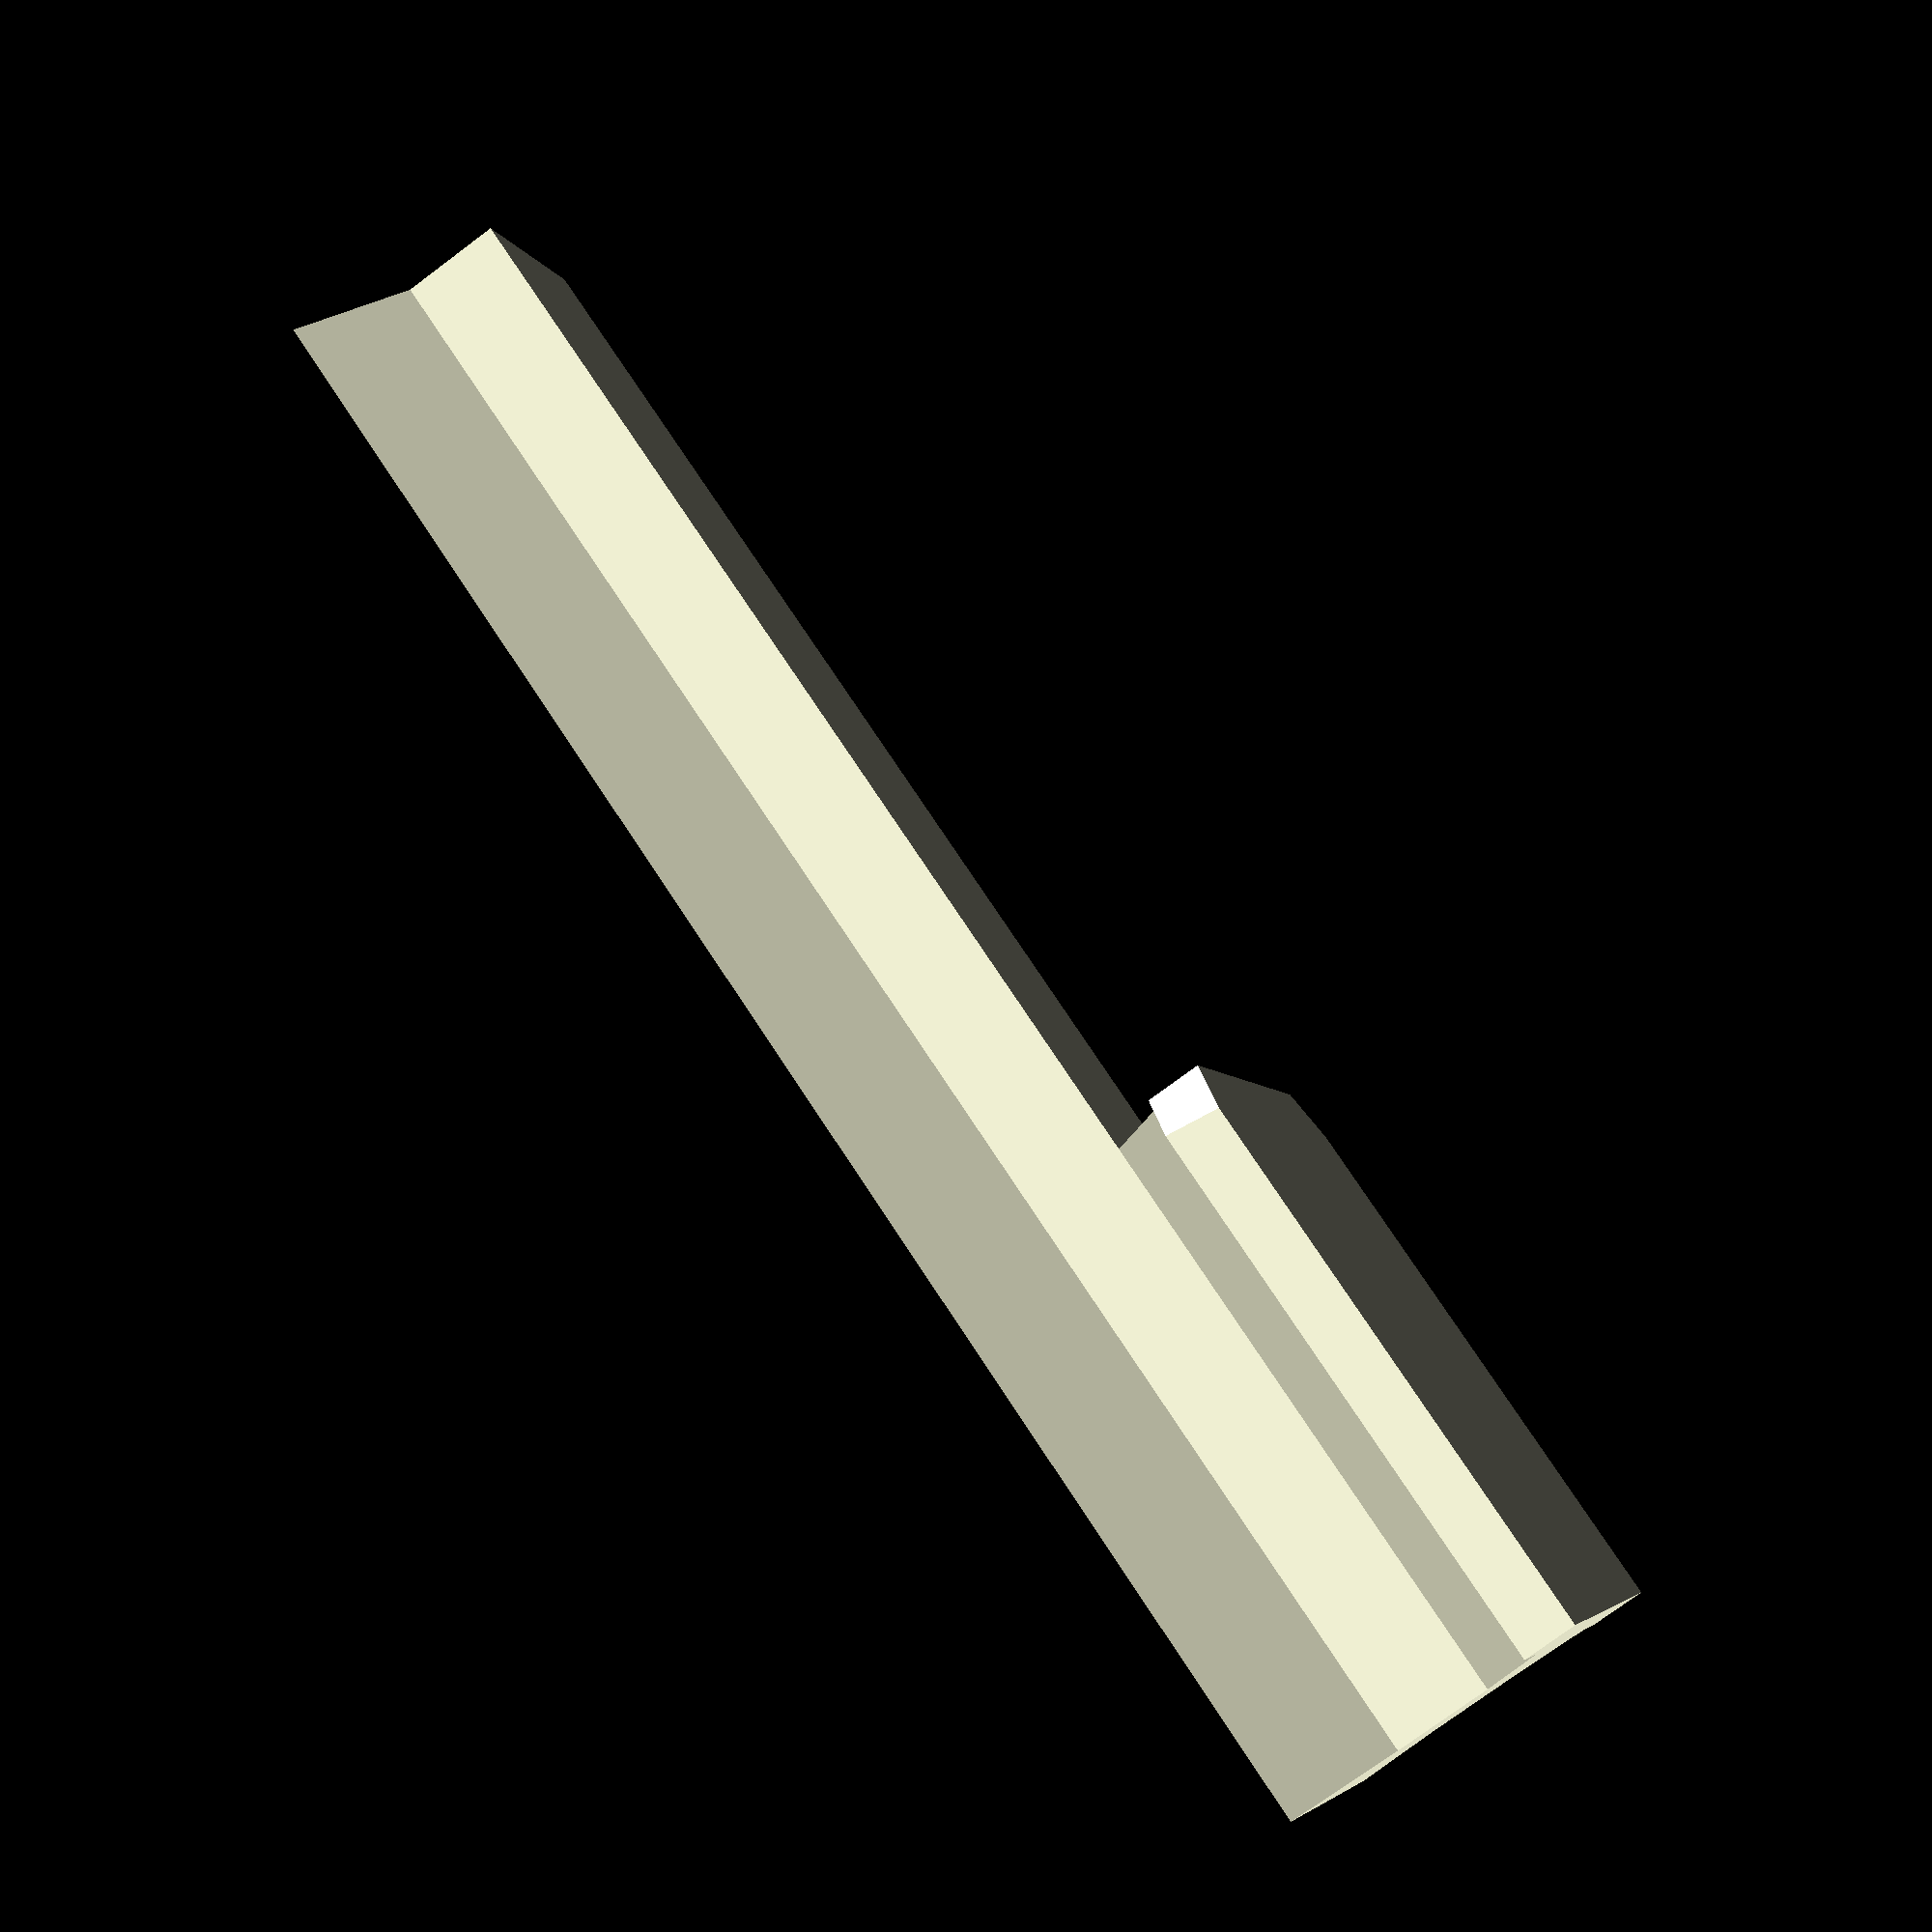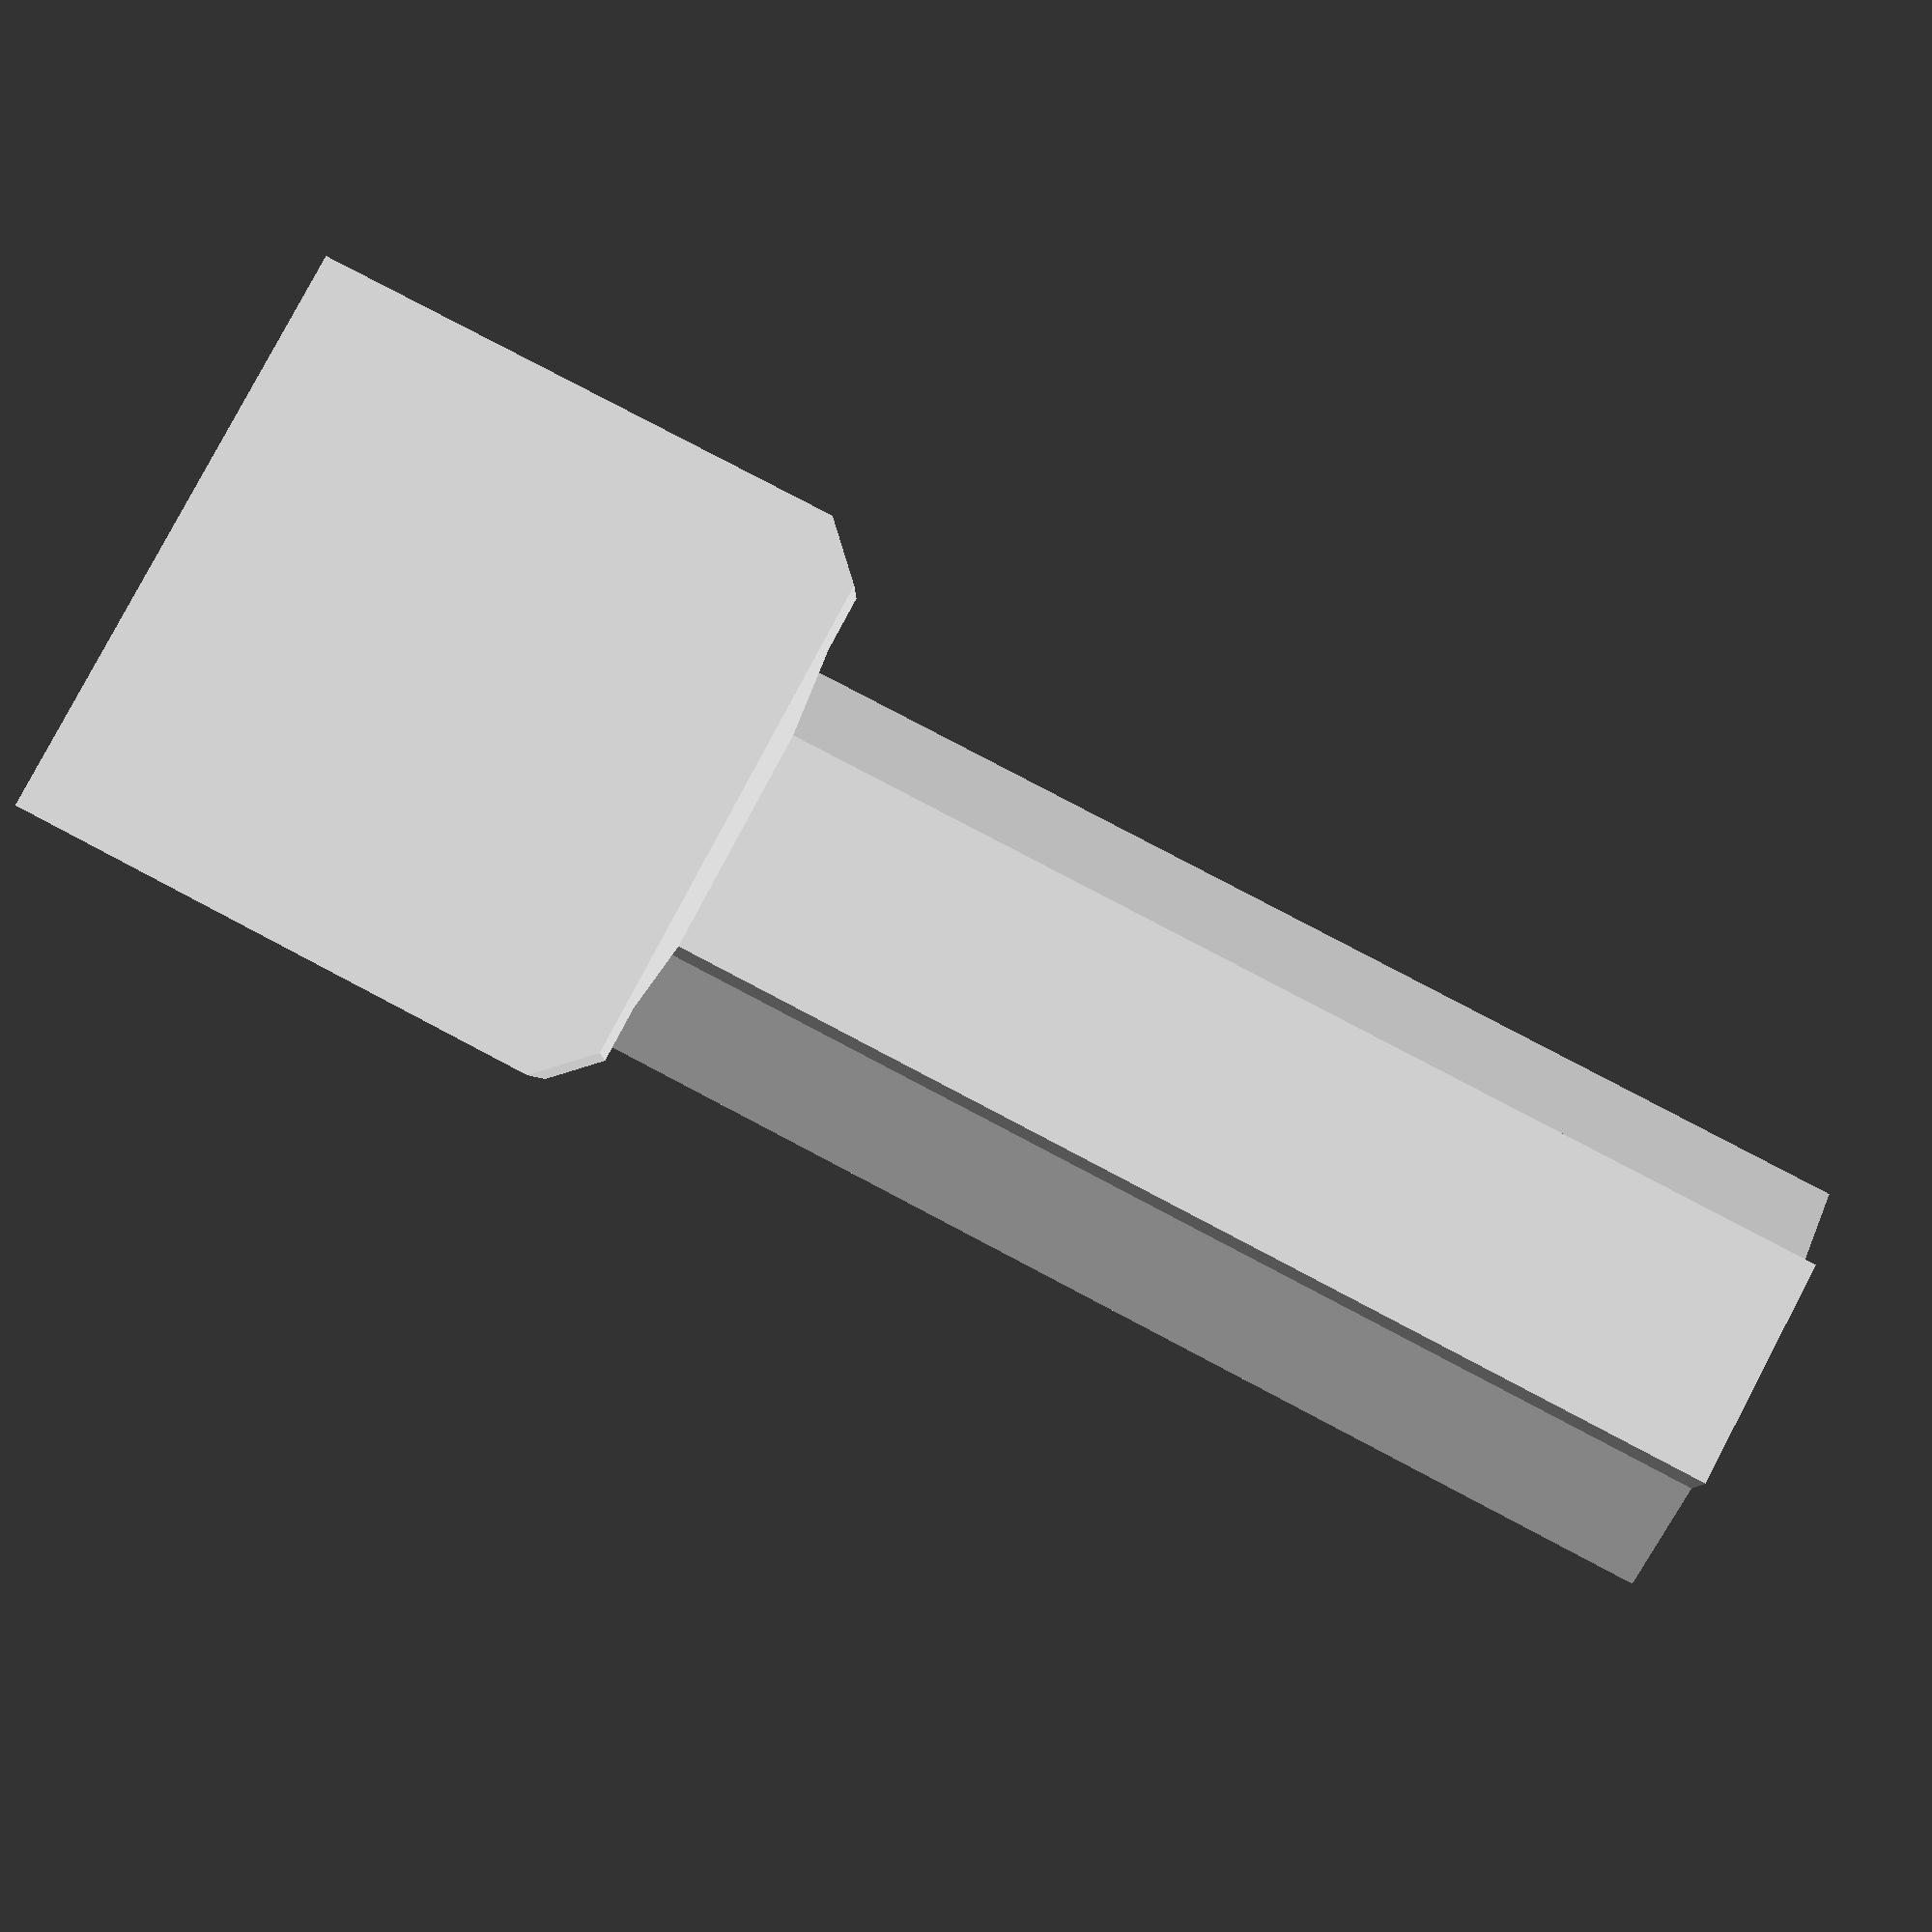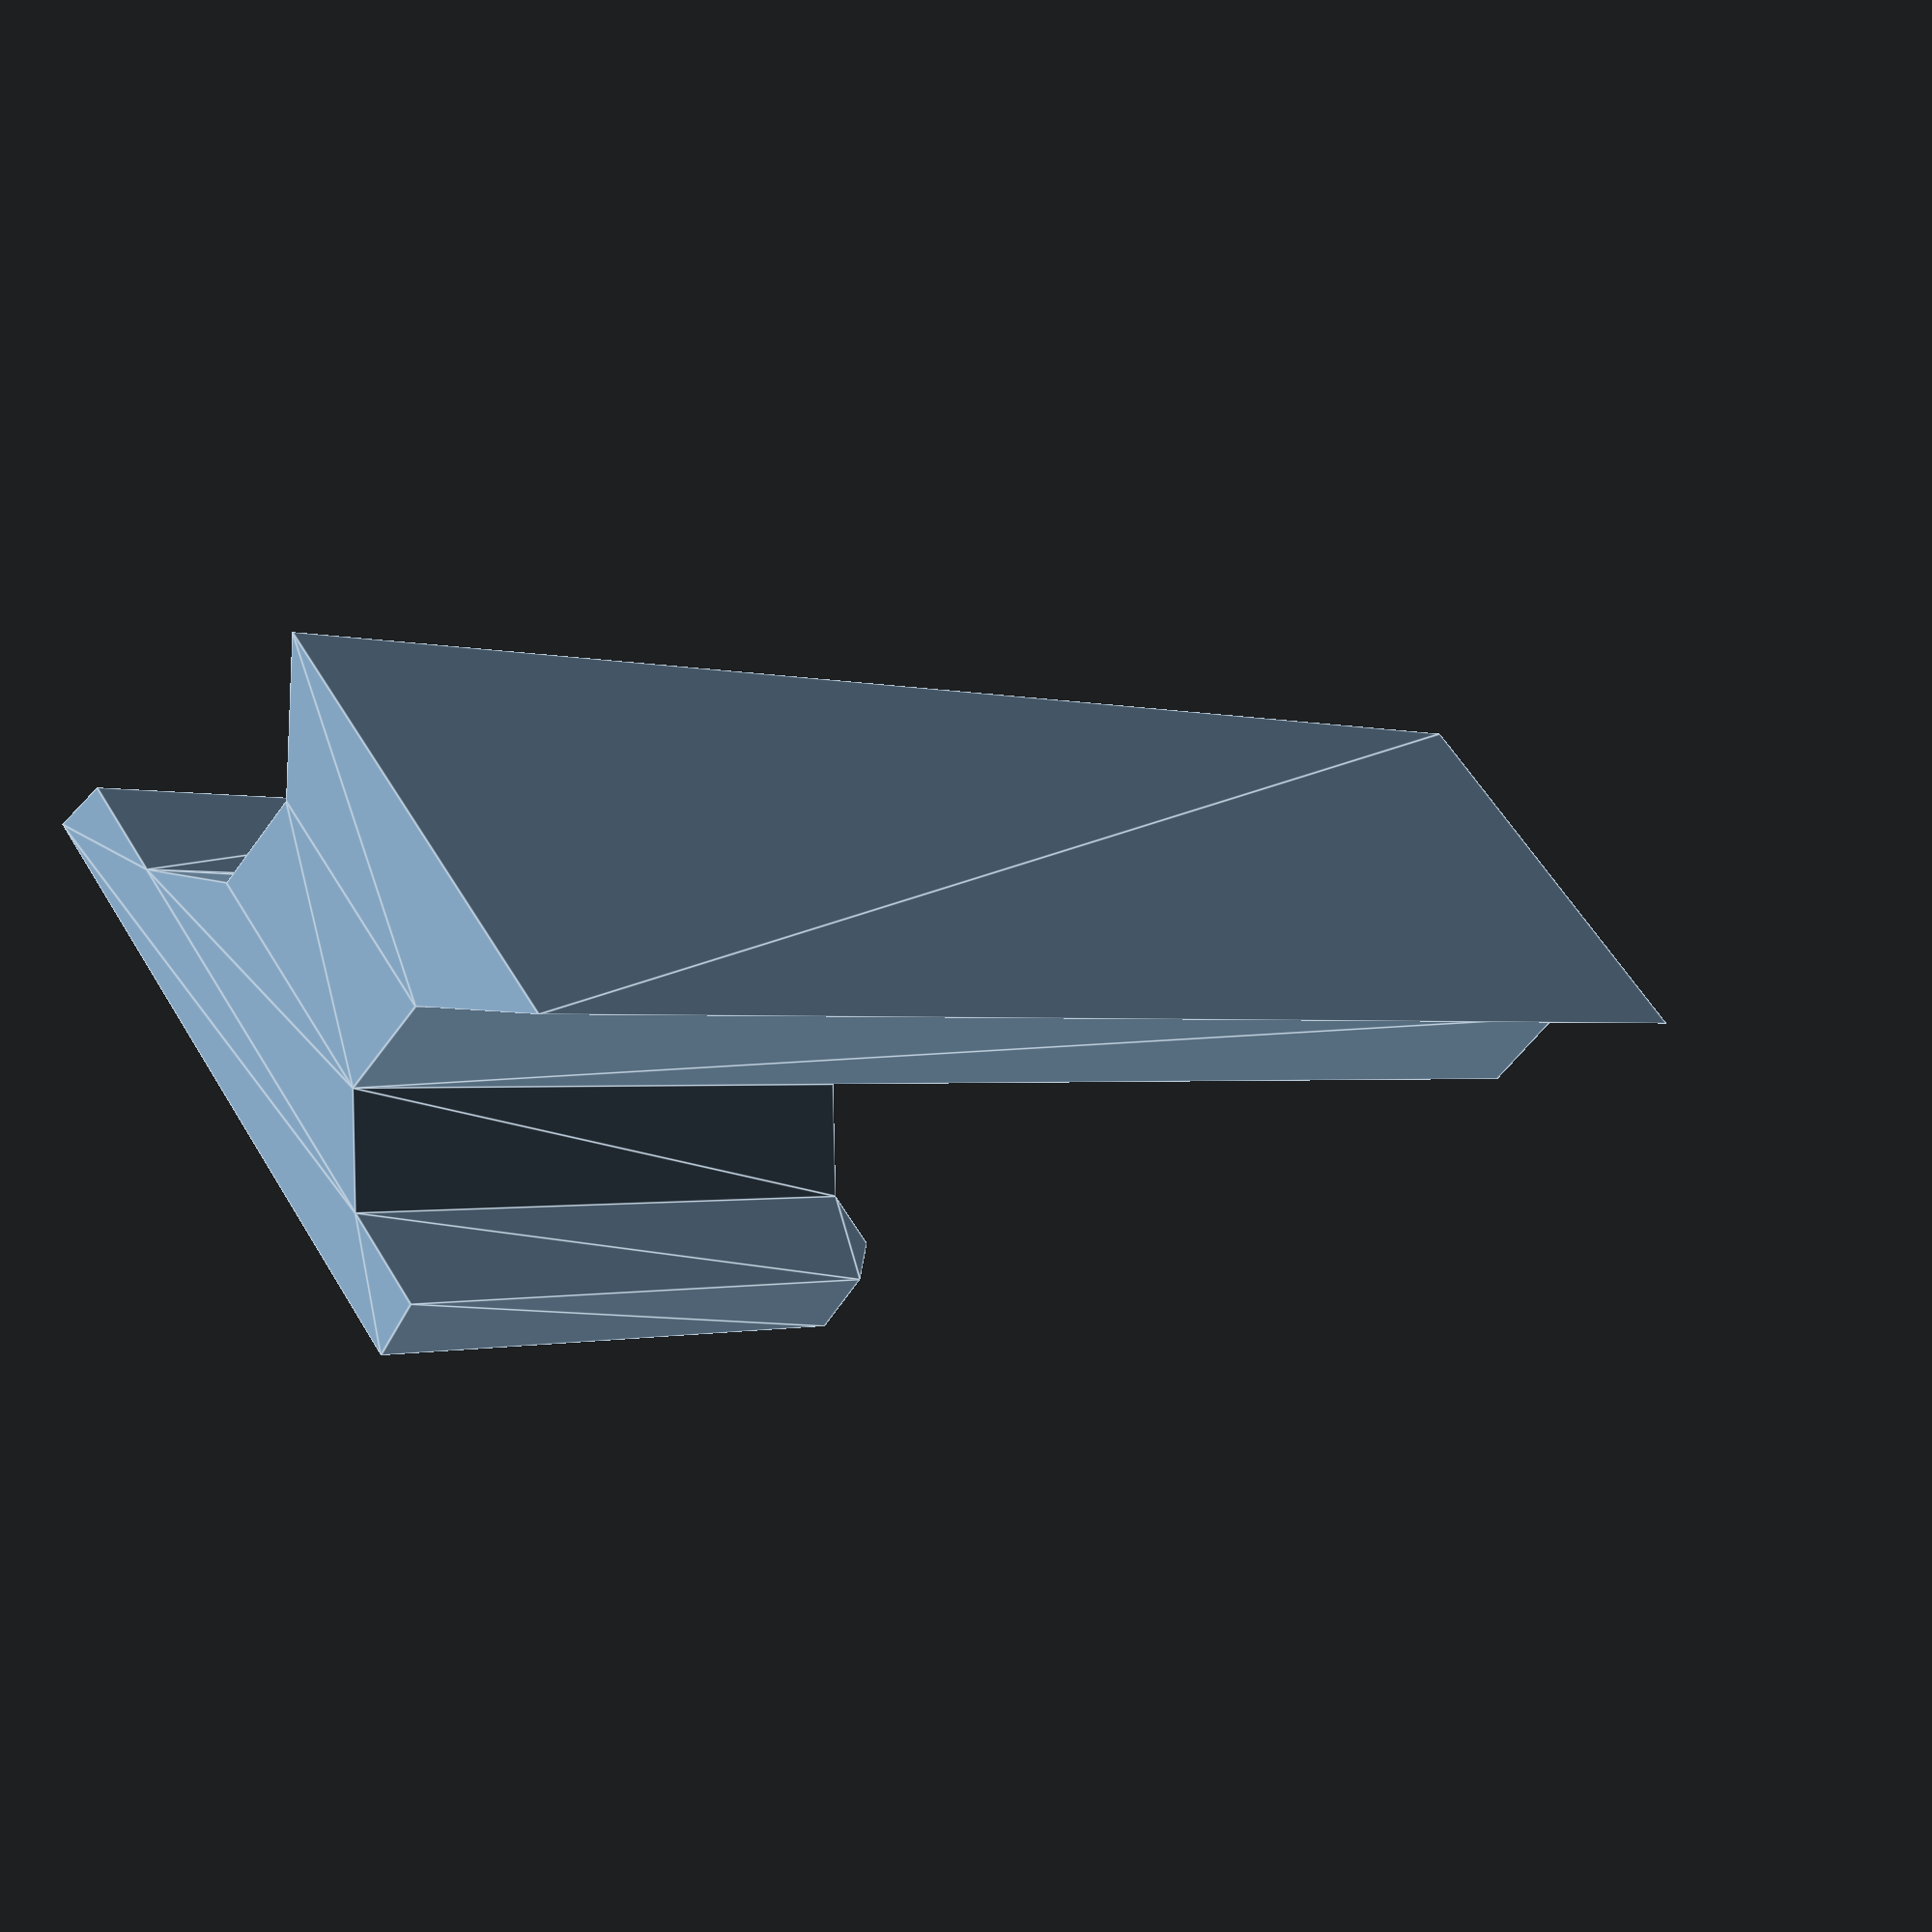
<openscad>
hotshoeWidthTolerance = 0.4;
hotshoeThicknessTolerance = 0.3;
   
mountOffset = 2;

dovetailWidth = 13;
dovetailHeight = 3;
dovetailStemHeight = 3;
dovetailLength = 51;
holeSpacing = 18;
holeDiameter = 4.5;

module dummy() {}

hotshoeLength = 18;
hotshoeInset = 3.2;
hotshoeTaper = 0.25;
hotshoeCorner = 1.5;   
hotshoeWidth = 18.52-hotshoeWidthTolerance;
hotshoeThickness = 1.95-hotshoeThicknessTolerance;

nudge = 0.001;    

extraWidth = dovetailWidth - 2*dovetailHeight;

module daisyDovetail() {

    render(convexity=2)
    translate([0,0,dovetailStemHeight+dovetailHeight])
    rotate([0,180,0])
    rotate([90,0,0])
    linear_extrude(height=dovetailLength)
    polygon([ [-extraWidth/2,0], [-extraWidth/2,dovetailStemHeight], [-extraWidth/2-dovetailHeight,dovetailStemHeight+dovetailHeight], [extraWidth/2+dovetailHeight,dovetailStemHeight+dovetailHeight], [extraWidth/2,dovetailStemHeight], [extraWidth/2,0]]);
}
    
module hotshoe(coverStickout = 2) {    
hotshoeProfile = [
    [-hotshoeWidth/2, 0],
    [-hotshoeWidth/2+hotshoeTaper, hotshoeThickness],
    [-hotshoeWidth/2+hotshoeInset, hotshoeThickness],
    [-extraWidth/2, hotshoeThickness+coverStickout],
    [extraWidth/2, hotshoeThickness+coverStickout],
    [hotshoeWidth/2-hotshoeInset, hotshoeThickness],
    [hotshoeWidth/2-hotshoeTaper, hotshoeThickness],
    [hotshoeWidth/2, 0] ];

    render(convexity=1)
    intersection() {
        rotate([0,0,180])
        rotate([90,0,0])
        linear_extrude(height=hotshoeThickness+coverStickout)
        polygon([[-hotshoeWidth/2,0],
            [-hotshoeWidth/2,hotshoeLength-hotshoeCorner],
            [-hotshoeWidth/2+hotshoeCorner,hotshoeLength],
            [hotshoeWidth/2-hotshoeCorner,hotshoeLength],
            [hotshoeWidth/2,hotshoeLength-hotshoeCorner],
            [hotshoeWidth/2,0]]);

        linear_extrude(height=hotshoeLength) polygon(hotshoeProfile);
    }
}

render(convexity=3)
hotshoe(coverStickout = mountOffset);
translate([0,dovetailHeight+dovetailStemHeight+mountOffset+hotshoeThickness-nudge,dovetailLength])
rotate([90,0,0])
daisyDovetail();
</openscad>
<views>
elev=283.6 azim=106.0 roll=146.5 proj=p view=wireframe
elev=100.5 azim=358.0 roll=242.1 proj=p view=solid
elev=181.0 azim=132.1 roll=320.2 proj=p view=edges
</views>
